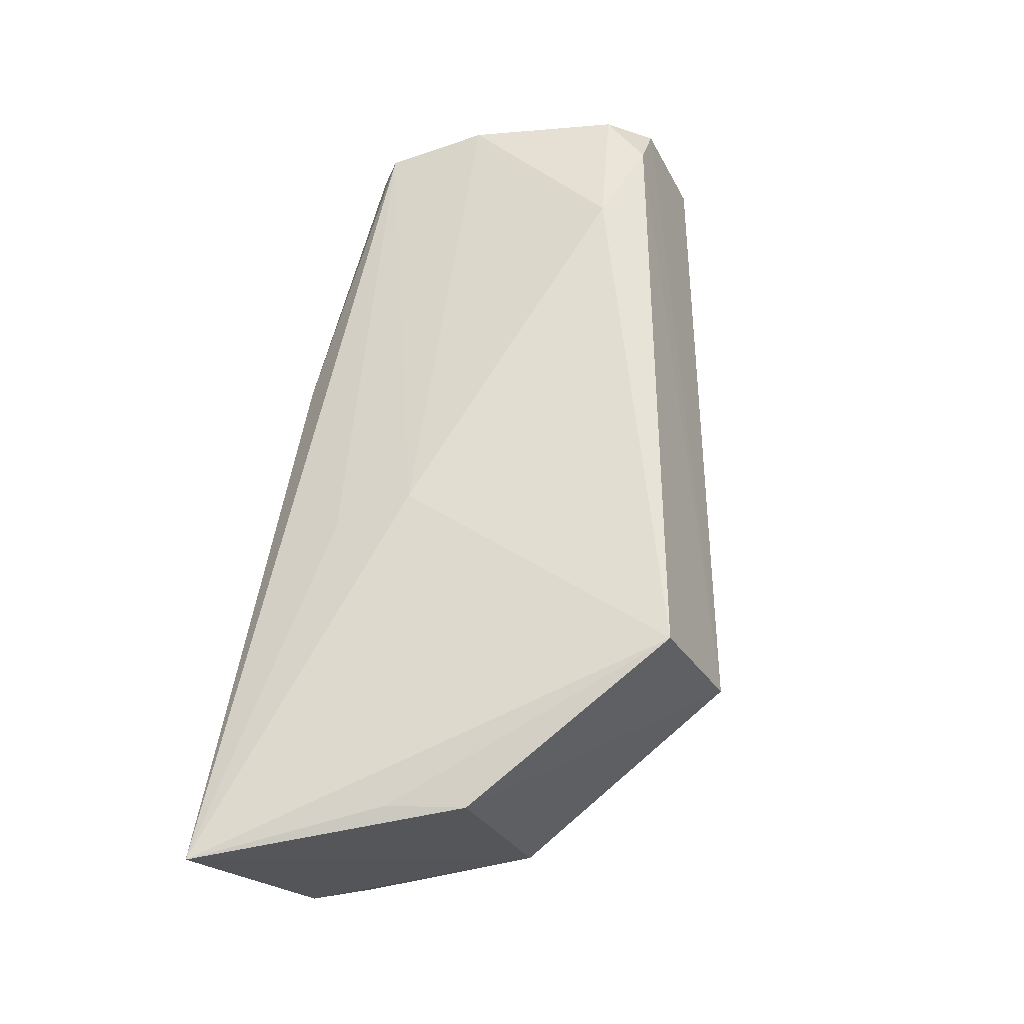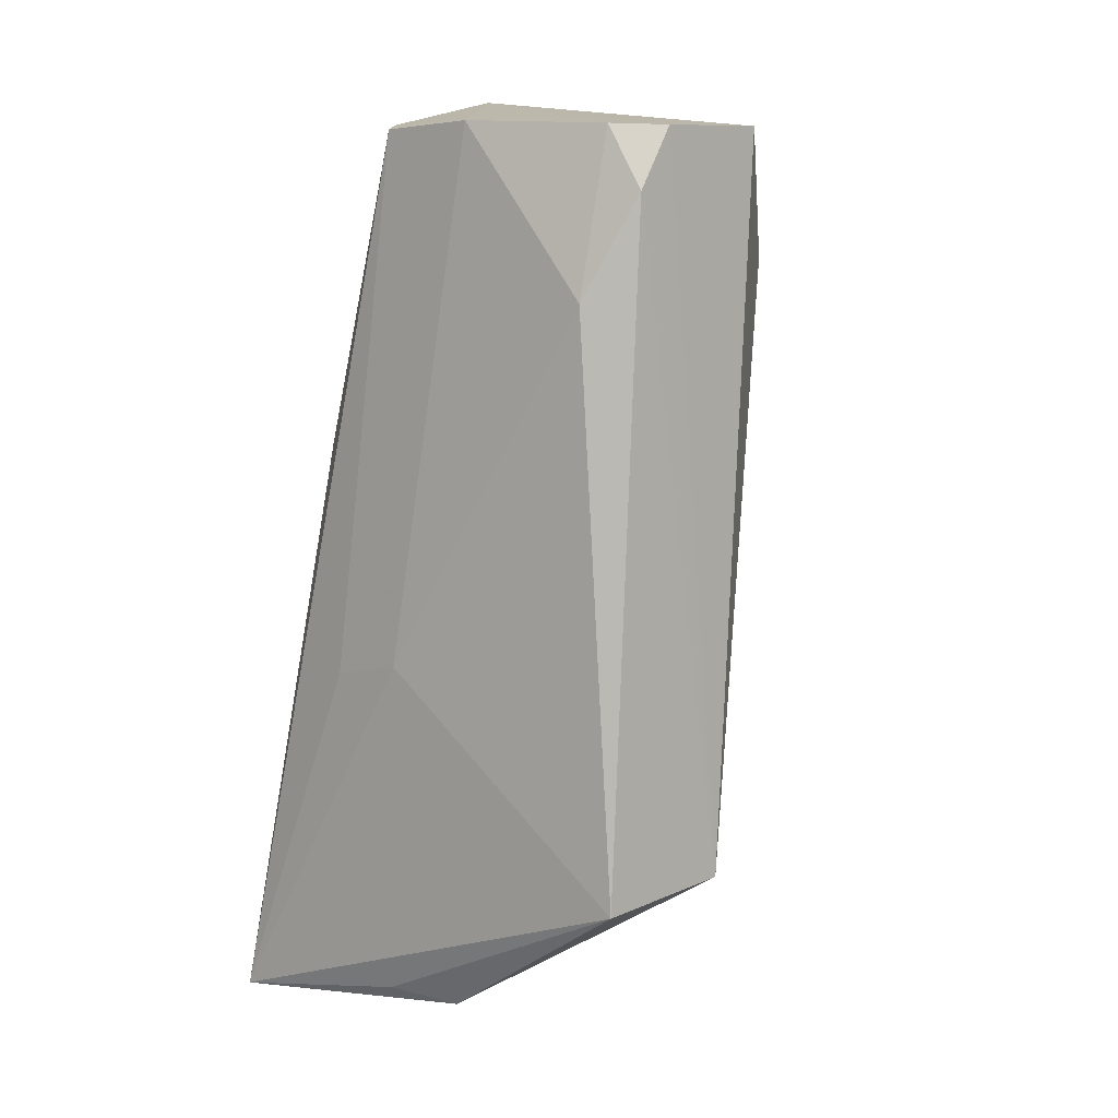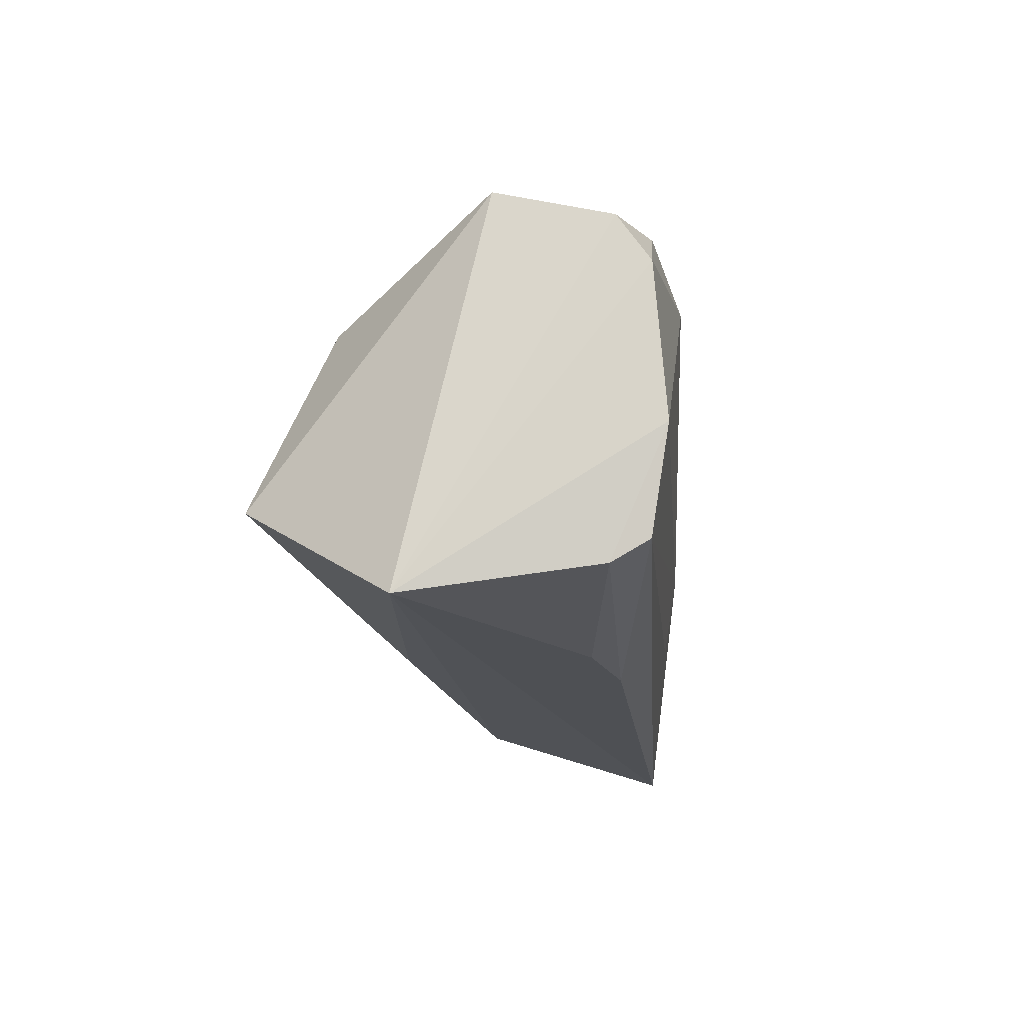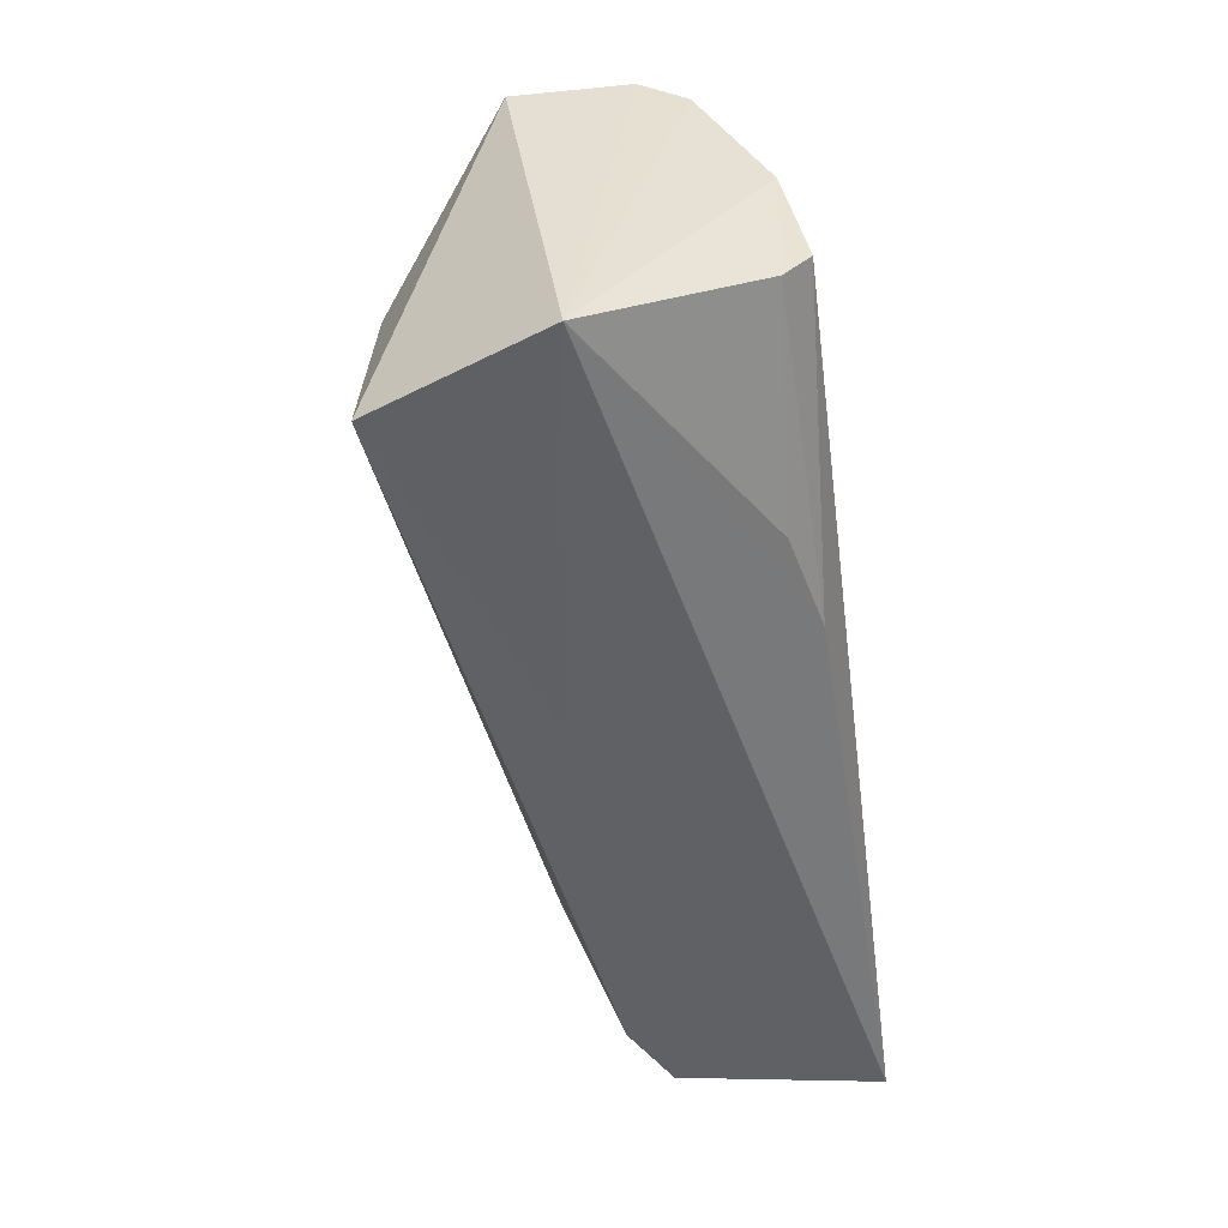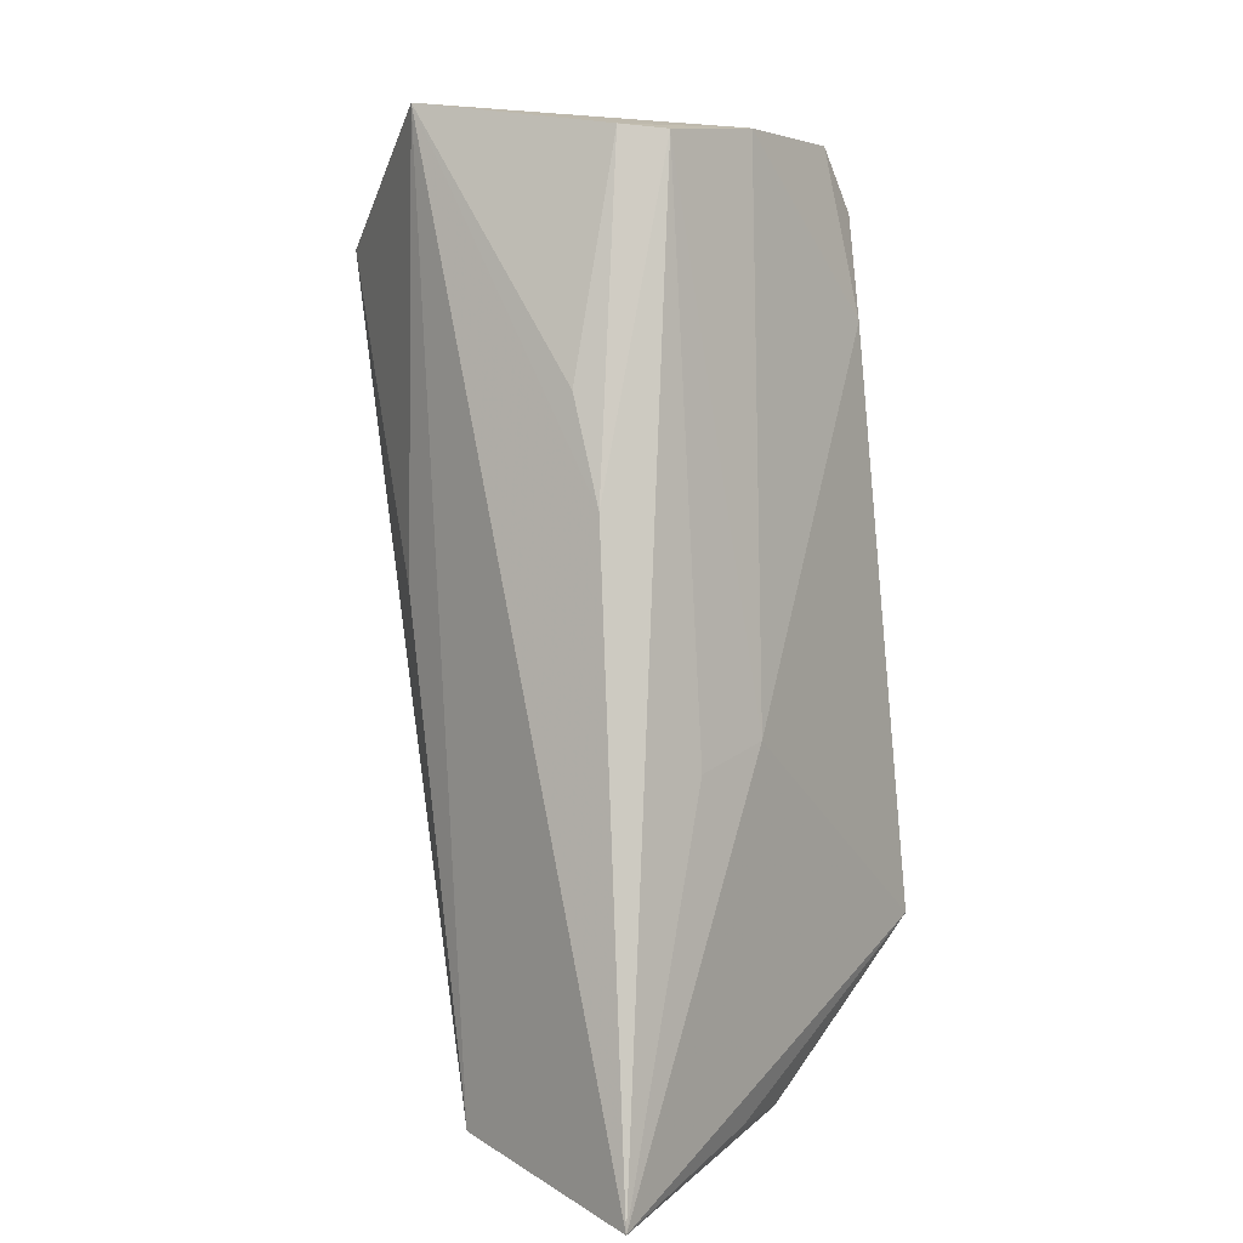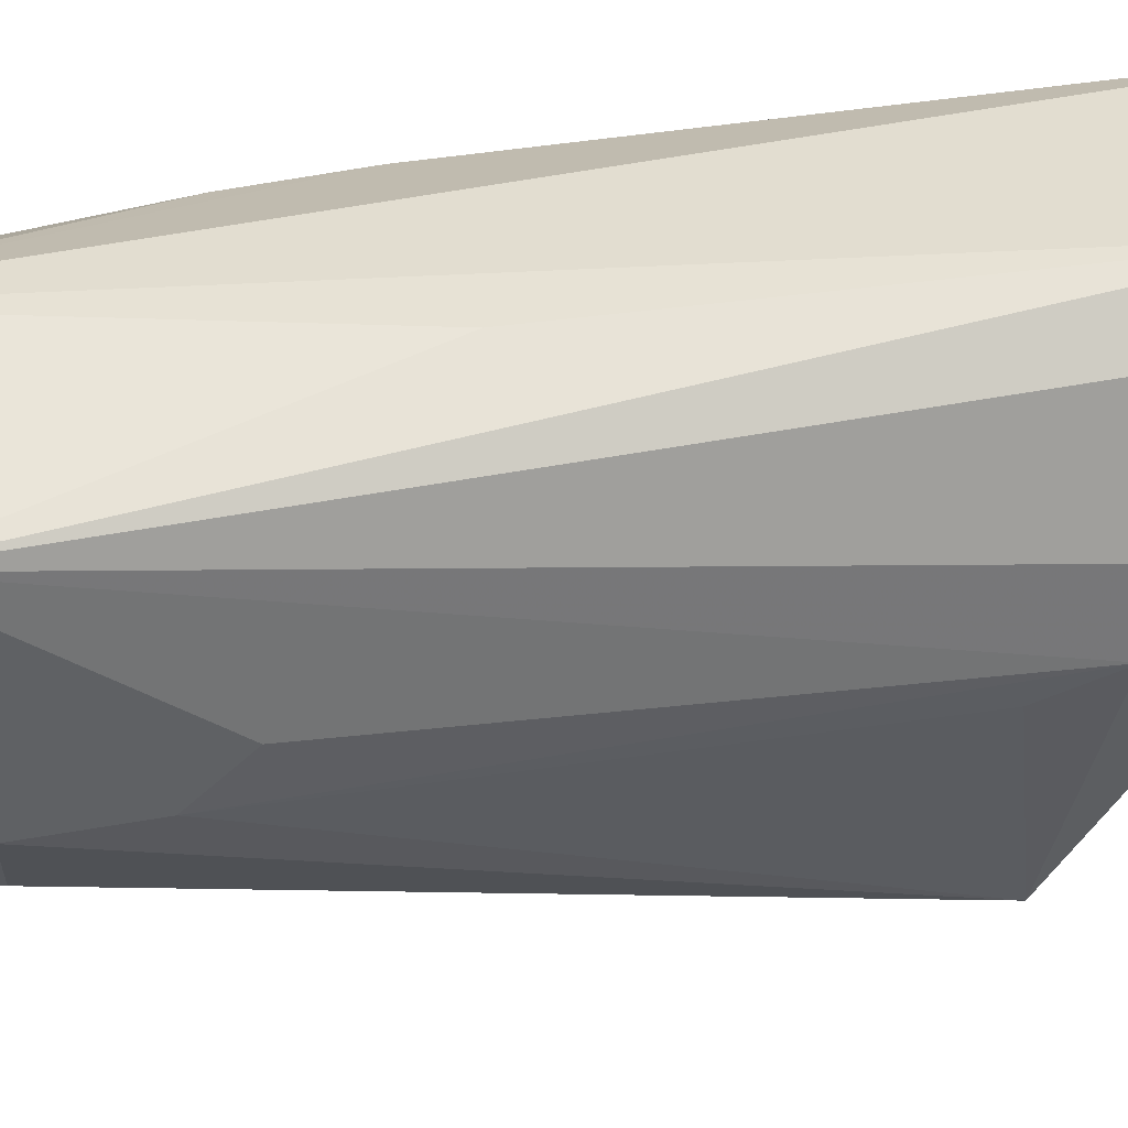
<metadata>
{"format":"obj","ext":"obj","renderer":"f3d","projection":"perspective","resolution":1024,"background":"white","views":[{"elev":-32.0,"azim":-66.5,"up":"+Z"},{"elev":10.8,"azim":-44.1,"up":"+Z"},{"elev":78.2,"azim":-169.4,"up":"+Z"},{"elev":41.3,"azim":169.1,"up":"+Z"},{"elev":6.2,"azim":-135.8,"up":"+Z"},{"elev":30.7,"azim":94.2,"up":"+Y"}]}
</metadata>
<code>
v -0.00744 0.008272 0.07182
v -0.001301 0.005668 0.06722
v -0.01107 0.009365 0.03742
v -0.01931 0.01015 0.03615
v -0.01407 -0.006863 0.06851
v -0.007315 0.008458 0.05544
v -0.008101 -0.006797 0.07075
v -0.01585 0.004552 0.07066
v -0.01635 -0.007794 0.04292
v -0.01606 0.008027 0.05845
v -0.01416 -0.005312 0.07083
v -0.01677 0.0001042 0.03746
v -0.01093 -0.007944 0.04322
v -0.01793 0.002242 0.05067
v -0.01457 0.005701 0.07084
v -0.01259 -0.00679 0.07078
v -0.01573 0.0003972 0.07097
v -0.01776 0.002855 0.03763
v -0.009449 0.0007041 0.03835
v -0.003018 -0.001965 0.06552
v -0.01806 0.005343 0.04993
v -0.01467 0.007846 0.06227
v -0.01569 -0.005472 0.06463
v -0.007874 0.003123 0.04094
v -0.00509 -0.004549 0.06586
v -0.009568 0.007505 0.03807
v -0.003437 0.000555 0.05977
v -0.007886 0.0006127 0.04135
v -0.003515 -0.001386 0.06169
v -0.007671 -0.0004805 0.04382
f 1 3 4
f 6 1 2
f 6 2 3
f 6 3 1
f 7 2 1
f 10 1 4
f 10 4 8
f 13 5 9
f 13 9 12
f 14 4 9
f 15 10 8
f 16 7 1
f 16 1 11
f 16 11 5
f 16 13 7
f 16 5 13
f 17 11 1
f 17 8 14
f 17 15 8
f 17 1 15
f 18 12 9
f 18 9 4
f 18 4 12
f 19 12 4
f 19 4 3
f 19 13 12
f 20 2 7
f 21 14 8
f 21 8 4
f 21 4 14
f 22 15 1
f 22 1 10
f 22 10 15
f 23 5 11
f 23 11 17
f 23 9 5
f 23 17 14
f 23 14 9
f 25 20 7
f 25 7 13
f 25 13 20
f 26 24 19
f 26 19 3
f 26 3 2
f 26 2 24
f 27 2 20
f 28 13 19
f 28 19 24
f 28 24 2
f 28 2 27
f 29 28 27
f 29 27 20
f 29 20 13
f 30 29 13
f 30 13 28
f 30 28 29

</code>
